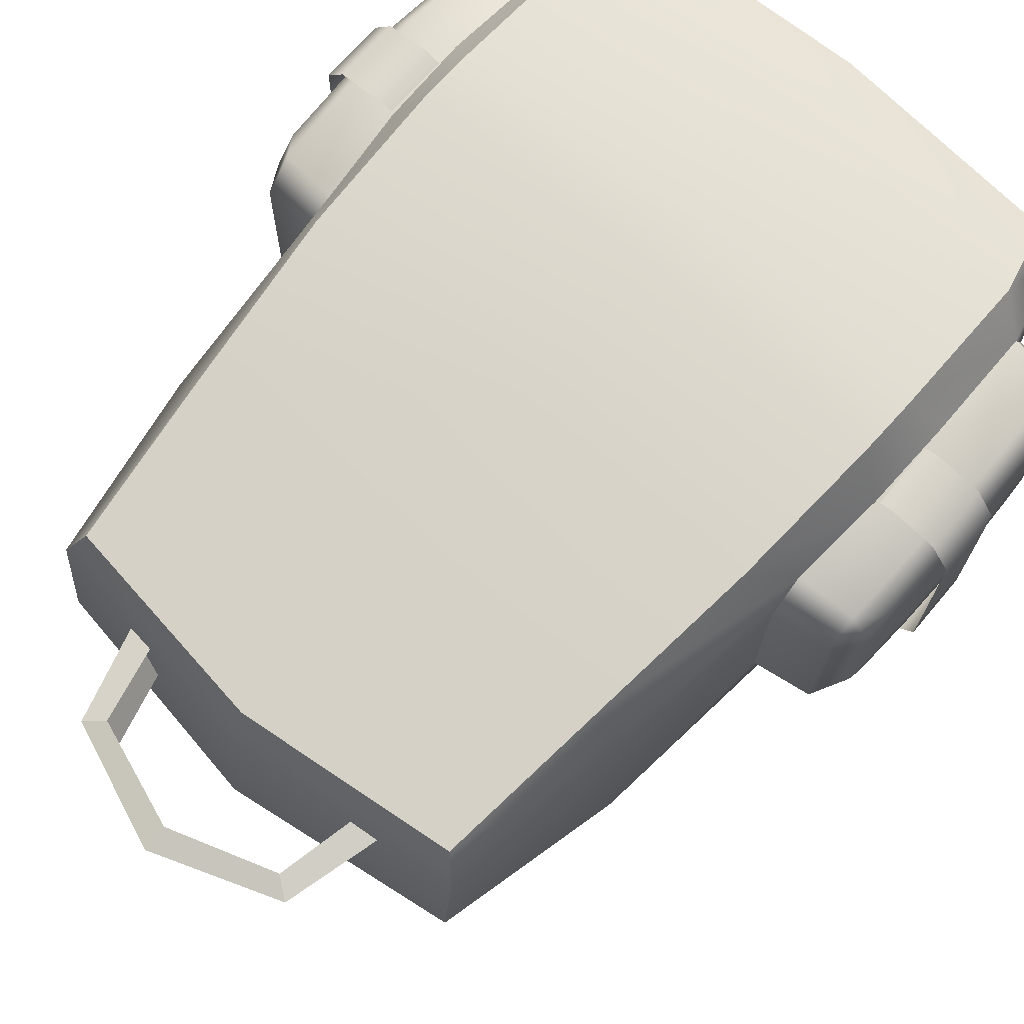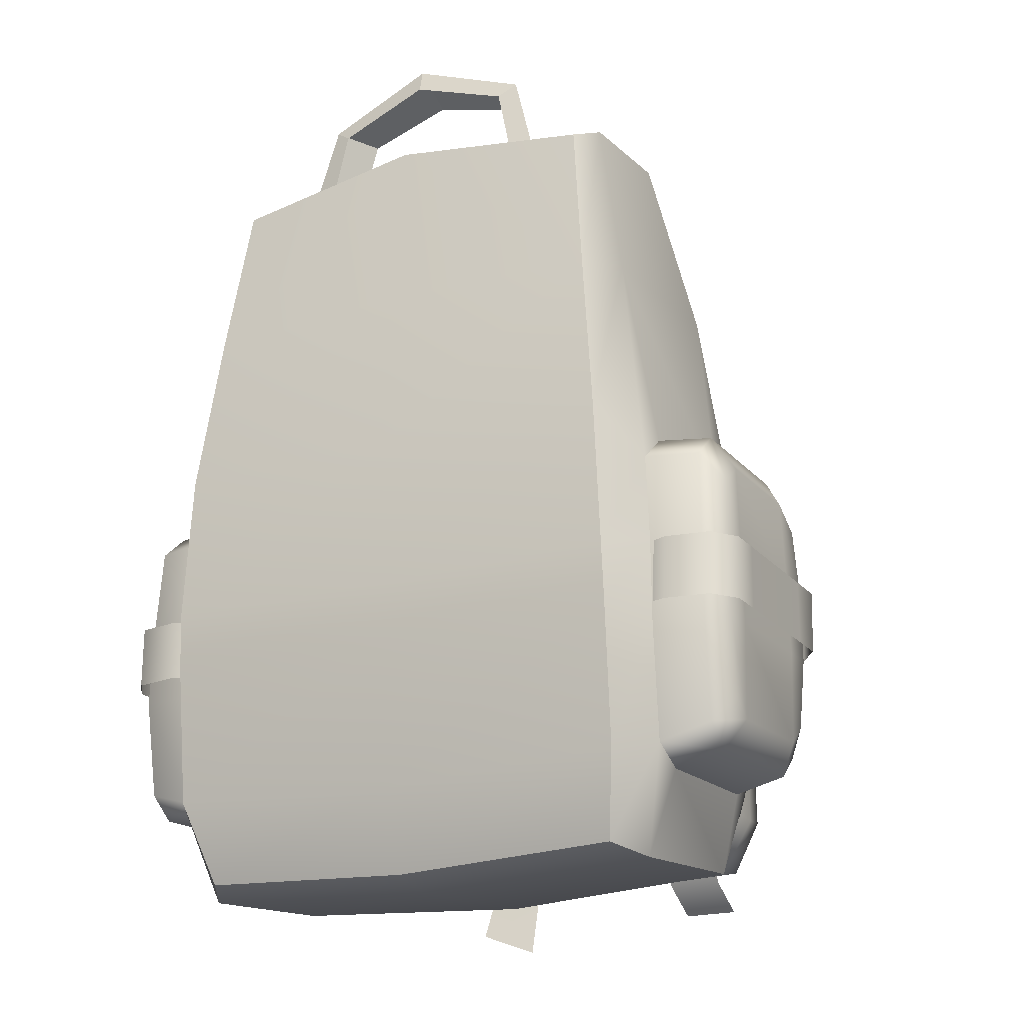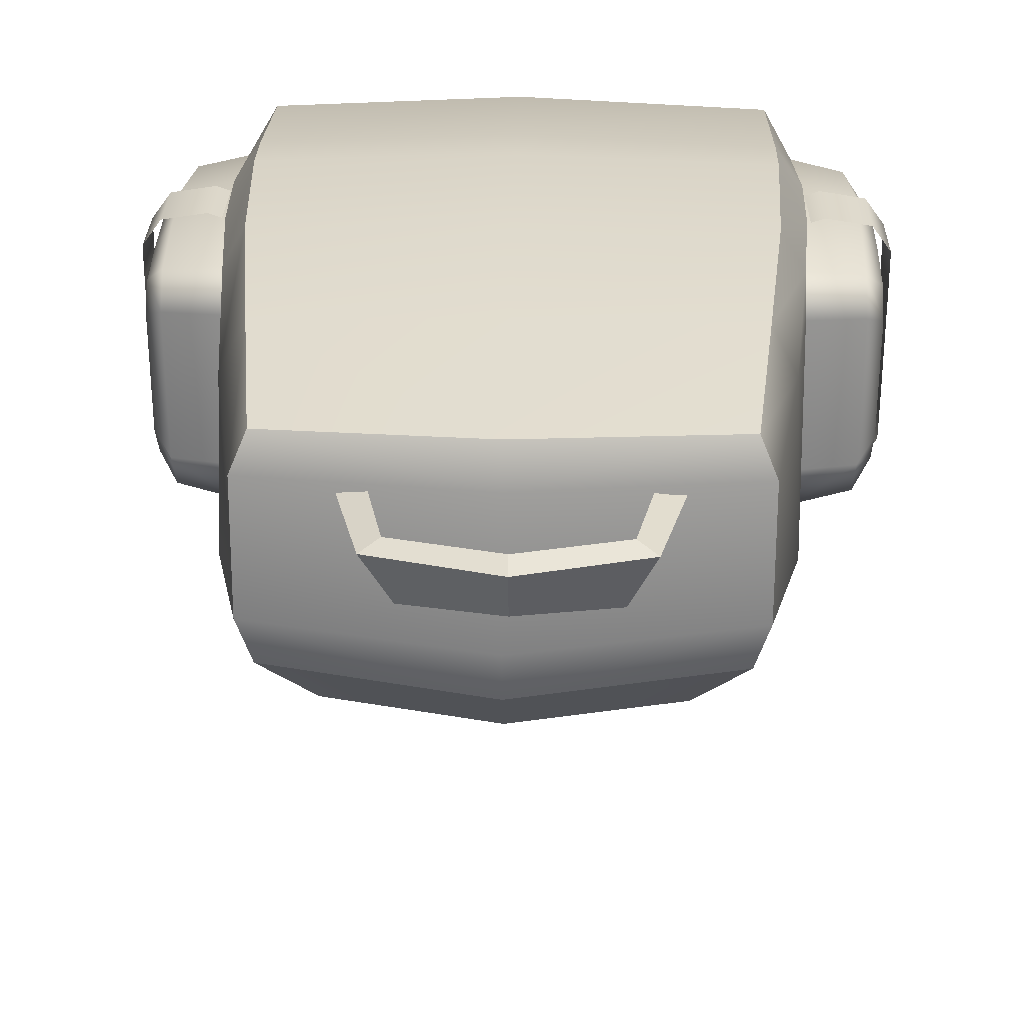
<metadata>
{"format":"obj","ext":"obj","renderer":"f3d","projection":"perspective","resolution":1024,"background":"white","views":[{"elev":72.1,"azim":-138.9,"up":"+Z"},{"elev":-20.7,"azim":28.0,"up":"+Y"},{"elev":28.9,"azim":-178.7,"up":"+Z"}]}
</metadata>
<code>
g ManArmy0_Backpack
v -0.1198 1.388 -0.1552
v -0.1101 1.476 -0.1659
v -0.0001146 1.49 -0.1624
v -0.0001146 1.391 -0.1514
v 0.1196 1.388 -0.1552
v 0.1099 1.476 -0.1659
v -0.1294 1.298 -0.1466
v -0.0001146 1.298 -0.1428
v -0.1335 1.218 -0.1455
v -0.0001146 1.214 -0.1416
v 0.1291 1.298 -0.1466
v 0.1332 1.218 -0.1455
v -0.1338 1.187 -0.1477
v -0.0001146 1.183 -0.1438
v 0.1335 1.187 -0.1477
v -0.1327 1.11 -0.1559
v -0.0001146 1.103 -0.1521
v -0.1219 1.066 -0.1746
v -0.0001146 1.06 -0.1712
v 0.1325 1.11 -0.1559
v 0.1216 1.066 -0.1746
v -0.1101 1.476 -0.1659
v -0.1184 1.484 -0.1841
v -0.0001146 1.501 -0.1824
v -0.0001146 1.49 -0.1624
v 0.1099 1.476 -0.1659
v 0.1181 1.484 -0.1841
v -0.0001146 1.509 -0.2585
v 0.1181 1.491 -0.252
v -0.1184 1.491 -0.252
v -0.0001146 1.5 -0.2873
v 0.1112 1.484 -0.2793
v -0.1114 1.484 -0.2793
v -0.08489 1.464 -0.3092
v -0.09326 1.391 -0.3397
v -0.0001146 1.398 -0.3464
v -0.0001146 1.476 -0.3158
v 0.09303 1.391 -0.3397
v 0.08463 1.464 -0.3092
v 0.09709 1.301 -0.3564
v -0.0001146 1.303 -0.3644
v 0.09863 1.252 -0.3555
v -0.0001146 1.251 -0.3641
v -0.09732 1.301 -0.3564
v -0.09886 1.252 -0.3555
v 0.131 1.228 -0.336
v -0.0001146 1.227 -0.3466
v -0.1312 1.228 -0.336
v -0.09732 1.301 -0.3564
v -0.1312 1.292 -0.3234
v -0.09326 1.391 -0.3397
v -0.1258 1.393 -0.3017
v -0.08489 1.464 -0.3092
v -0.1114 1.484 -0.2793
v -0.1342 1.061 -0.1964
v -0.1219 1.066 -0.1746
v -0.0001146 1.06 -0.1712
v -0.0001146 1.055 -0.1951
v 0.1339 1.061 -0.1964
v 0.1216 1.066 -0.1746
v -0.1342 1.07 -0.2945
v -0.0001146 1.064 -0.302
v 0.1339 1.07 -0.2945
v -0.1196 1.083 -0.3181
v -0.0001146 1.077 -0.3272
v 0.1193 1.083 -0.3181
v 0.1196 1.388 -0.1552
v 0.1099 1.476 -0.1659
v 0.1181 1.484 -0.1841
v 0.1327 1.392 -0.1796
v 0.1291 1.298 -0.1466
v 0.1444 1.275 -0.1789
v 0.1332 1.218 -0.1455
v 0.1485 1.225 -0.1737
v 0.1335 1.187 -0.1477
v 0.1493 1.178 -0.1727
v 0.1444 1.291 -0.198
v 0.1372 1.394 -0.2743
v 0.1181 1.491 -0.252
v 0.1256 1.393 -0.3017
v 0.131 1.292 -0.3234
v 0.144 1.282 -0.3055
v 0.131 1.228 -0.336
v 0.1486 1.228 -0.3128
v 0.1307 1.193 -0.3335
v 0.1495 1.18 -0.3108
v 0.1112 1.484 -0.2793
v 0.1325 1.11 -0.1559
v 0.1477 1.117 -0.1817
v 0.1216 1.066 -0.1746
v 0.1339 1.061 -0.1964
v 0.1477 1.122 -0.3017
v 0.1297 1.111 -0.3317
v 0.1193 1.083 -0.3181
v 0.1339 1.07 -0.2945
v 0.1477 1.111 -0.2843
v 0.1477 1.107 -0.2015
v 0.144 1.293 -0.2803
v -0.1329 1.392 -0.1796
v -0.1184 1.484 -0.1841
v -0.1101 1.476 -0.1659
v -0.1198 1.388 -0.1552
v -0.1447 1.275 -0.1789
v -0.1294 1.298 -0.1466
v -0.1488 1.225 -0.1737
v -0.1335 1.218 -0.1455
v -0.1495 1.178 -0.1727
v -0.1338 1.187 -0.1477
v -0.1375 1.394 -0.2743
v -0.1184 1.491 -0.252
v -0.1258 1.393 -0.3017
v -0.1114 1.484 -0.2793
v -0.1312 1.292 -0.3234
v -0.1442 1.282 -0.3055
v -0.1443 1.293 -0.2803
v -0.1312 1.228 -0.336
v -0.1489 1.228 -0.3128
v -0.131 1.193 -0.3335
v -0.1497 1.18 -0.3108
v -0.13 1.111 -0.3317
v -0.1479 1.122 -0.3017
v -0.1196 1.083 -0.3181
v -0.1342 1.07 -0.2945
v -0.1479 1.111 -0.2843
v -0.1479 1.107 -0.2015
v -0.1342 1.061 -0.1964
v -0.1479 1.117 -0.1817
v -0.1327 1.11 -0.1559
v -0.1219 1.066 -0.1746
v -0.0001146 1.209 -0.3955
v -0.0001146 1.187 -0.4079
v 0.09629 1.191 -0.4059
v 0.08377 1.21 -0.3997
v -0.084 1.21 -0.3997
v -0.09655 1.191 -0.4059
v 0.09503 1.132 -0.4136
v -0.0001146 1.126 -0.4079
v 0.08519 1.113 -0.4075
v -0.0001146 1.109 -0.4033
v -0.09526 1.132 -0.4136
v -0.08545 1.113 -0.4075
v -0.0001146 1.224 -0.3837
v 0.09746 1.225 -0.3886
v 0.1161 1.201 -0.3895
v -0.09769 1.225 -0.3886
v -0.1163 1.201 -0.3895
v 0.1144 1.121 -0.3971
v 0.09971 1.092 -0.3964
v -0.0001146 1.087 -0.3914
v -0.09997 1.092 -0.3964
v -0.1146 1.121 -0.3971
v 0.102 1.228 -0.3634
v 0.1233 1.201 -0.3632
v 0.09844 1.224 -0.3413
v -0.0001146 1.222 -0.3472
v -0.0001146 1.226 -0.3633
v 0.1182 1.2 -0.3386
v -0.0987 1.224 -0.3413
v -0.1023 1.228 -0.3634
v -0.1184 1.2 -0.3386
v -0.1235 1.201 -0.3632
v 0.1218 1.116 -0.3675
v 0.1176 1.122 -0.3376
v 0.105 1.085 -0.3638
v 0.102 1.093 -0.3345
v -0.0001146 1.08 -0.3638
v -0.0001146 1.089 -0.334
v -0.1053 1.085 -0.3638
v -0.1022 1.093 -0.3345
v -0.1221 1.116 -0.3675
v -0.1179 1.122 -0.3376
v -0.1851 1.271 -0.2722
v -0.1853 1.27 -0.2073
v -0.1865 1.22 -0.208
v -0.1866 1.222 -0.2737
v -0.1869 1.183 -0.2085
v -0.1871 1.184 -0.2746
v -0.1855 1.131 -0.2093
v -0.1855 1.134 -0.2758
v -0.1863 1.222 -0.2953
v -0.185 1.26 -0.29
v -0.1868 1.184 -0.2939
v -0.1855 1.145 -0.288
v -0.1855 1.14 -0.1968
v -0.1866 1.183 -0.1902
v -0.1862 1.22 -0.1909
v -0.1854 1.258 -0.1936
v -0.175 1.287 -0.1986
v -0.1747 1.288 -0.2794
v -0.1756 1.118 -0.2839
v -0.1756 1.114 -0.2009
v -0.1746 1.274 -0.3016
v -0.1442 1.282 -0.3055
v -0.1443 1.293 -0.2803
v -0.1766 1.228 -0.3084
v -0.1489 1.228 -0.3128
v -0.1774 1.181 -0.3066
v -0.1497 1.18 -0.3108
v -0.1756 1.131 -0.2992
v -0.1479 1.122 -0.3017
v -0.1479 1.111 -0.2843
v -0.1479 1.107 -0.2015
v -0.1479 1.117 -0.1817
v -0.1756 1.126 -0.1854
v -0.1772 1.179 -0.1771
v -0.1495 1.178 -0.1727
v -0.1765 1.224 -0.178
v -0.1488 1.225 -0.1737
v -0.1751 1.272 -0.1815
v -0.1447 1.275 -0.1789
v -0.1446 1.291 -0.198
v 0.1864 1.222 -0.2737
v 0.1861 1.222 -0.2953
v 0.1866 1.184 -0.2939
v 0.1869 1.184 -0.2746
v 0.1848 1.271 -0.2722
v 0.1848 1.26 -0.29
v 0.1852 1.134 -0.2758
v 0.1852 1.145 -0.288
v 0.1867 1.183 -0.2085
v 0.1852 1.131 -0.2093
v 0.1864 1.183 -0.1902
v 0.1859 1.22 -0.1909
v 0.1862 1.22 -0.208
v 0.1851 1.258 -0.1936
v 0.1851 1.27 -0.2073
v 0.1852 1.14 -0.1968
v 0.1771 1.181 -0.3066
v 0.1764 1.228 -0.3084
v 0.1495 1.18 -0.3108
v 0.1486 1.228 -0.3128
v 0.1744 1.274 -0.3016
v 0.144 1.282 -0.3055
v 0.1744 1.288 -0.2794
v 0.1477 1.122 -0.3017
v 0.1753 1.131 -0.2992
v 0.1753 1.118 -0.2839
v 0.1477 1.111 -0.2843
v 0.1753 1.114 -0.2009
v 0.1753 1.126 -0.1854
v 0.1477 1.117 -0.1817
v 0.1493 1.178 -0.1727
v 0.1769 1.179 -0.1771
v 0.1485 1.225 -0.1737
v 0.1763 1.224 -0.178
v 0.1444 1.275 -0.1789
v 0.1748 1.272 -0.1815
v 0.1747 1.287 -0.1986
v 0.1444 1.291 -0.198
v 0.144 1.293 -0.2803
v -0.1114 1.484 -0.2793
v -0.08489 1.464 -0.3092
v -0.0001146 1.476 -0.3158
v -0.0001146 1.5 -0.2873
v 0.08463 1.464 -0.3092
v 0.1112 1.484 -0.2793
v 0.1112 1.484 -0.2793
v 0.08463 1.464 -0.3092
v 0.09303 1.391 -0.3397
v 0.1256 1.393 -0.3017
v 0.09709 1.301 -0.3564
v 0.131 1.292 -0.3234
v 0.09863 1.252 -0.3555
v 0.131 1.228 -0.336
v 0.09844 1.224 -0.3413
v 0.131 1.228 -0.336
v -0.0001146 1.227 -0.3466
v -0.0001146 1.222 -0.3472
v 0.1182 1.2 -0.3386
v 0.1307 1.193 -0.3335
v -0.1312 1.228 -0.336
v -0.0987 1.224 -0.3413
v -0.131 1.193 -0.3335
v -0.1184 1.2 -0.3386
v 0.1176 1.122 -0.3376
v 0.1297 1.111 -0.3317
v 0.102 1.093 -0.3345
v 0.1193 1.083 -0.3181
v -0.13 1.111 -0.3317
v -0.1179 1.122 -0.3376
v -0.1196 1.083 -0.3181
v -0.1022 1.093 -0.3345
v -0.0001146 1.089 -0.334
v 0.1193 1.083 -0.3181
v -0.0001146 1.077 -0.3272
v -0.1196 1.083 -0.3181
v 0.1477 1.107 -0.2015
v -0.1446 1.291 -0.198
v -0.1926 1.224 -0.2746
v -0.1925 1.224 -0.2077
v -0.192 1.19 -0.2082
v -0.1921 1.19 -0.2756
v -0.192 1.19 -0.2958
v -0.1924 1.224 -0.2973
v -0.1919 1.19 -0.1889
v -0.1924 1.224 -0.1897
v -0.1821 1.224 -0.3118
v -0.1815 1.19 -0.31
v -0.1576 1.224 -0.3158
v -0.157 1.19 -0.3139
v -0.1815 1.19 -0.1744
v -0.1821 1.224 -0.1754
v -0.1473 1.224 -0.3112
v -0.1466 1.19 -0.3093
v -0.1574 1.19 -0.1705
v -0.1581 1.224 -0.1715
v -0.1461 1.19 -0.1743
v -0.1468 1.224 -0.1753
v 0.1923 1.224 -0.2746
v 0.1922 1.224 -0.2973
v 0.1917 1.19 -0.2958
v 0.1918 1.19 -0.2756
v 0.1923 1.224 -0.2077
v 0.1918 1.19 -0.2082
v 0.1922 1.224 -0.1897
v 0.1917 1.19 -0.1889
v 0.1812 1.19 -0.31
v 0.1818 1.224 -0.3118
v 0.1818 1.224 -0.1754
v 0.1812 1.19 -0.1744
v 0.1578 1.224 -0.1715
v 0.1572 1.19 -0.1705
v 0.1567 1.19 -0.3139
v 0.1574 1.224 -0.3158
v 0.1464 1.19 -0.3093
v 0.147 1.224 -0.3112
v 0.1465 1.224 -0.1753
v 0.1459 1.19 -0.1743
v 0.04249 1.228 -0.3416
v 0.04249 1.23 -0.3705
v 0.0738 1.23 -0.3705
v 0.0738 1.228 -0.3416
v 0.0738 1.224 -0.3938
v 0.04249 1.224 -0.3938
v 0.0738 1.209 -0.4077
v 0.04249 1.209 -0.4077
v 0.0738 1.187 -0.4134
v 0.04249 1.187 -0.4134
v 0.0738 1.127 -0.4138
v 0.04249 1.127 -0.4138
v 0.0738 1.095 -0.4301
v 0.04249 1.095 -0.4301
v 0.0738 1.08 -0.4543
v 0.04249 1.08 -0.4543
v 0.05892 1.538 -0.1919
v 0.044 1.537 -0.2161
v 0.05482 1.493 -0.2149
v 0.07507 1.477 -0.1877
v -0.06659 1.538 -0.1916
v -0.05318 1.537 -0.2166
v -0.004237 1.55 -0.2139
v -0.004237 1.562 -0.1881
v -0.08283 1.477 -0.1873
v -0.06465 1.493 -0.2154
v -0.05318 1.537 -0.2166
v -0.06659 1.538 -0.1916
v -0.004237 1.562 -0.1881
v -0.004237 1.55 -0.2139
v 0.044 1.537 -0.2161
v 0.05892 1.538 -0.1919
v -0.06905 1.474 -0.1855
v -0.08283 1.477 -0.1873
v -0.06659 1.538 -0.1916
v -0.05671 1.53 -0.1876
v -0.05671 1.53 -0.1876
v -0.06659 1.538 -0.1916
v -0.004237 1.562 -0.1881
v -0.004144 1.549 -0.1849
v -0.004144 1.549 -0.1849
v -0.004237 1.562 -0.1881
v 0.05892 1.538 -0.1919
v 0.04923 1.53 -0.1879
v 0.04923 1.53 -0.1879
v 0.05892 1.538 -0.1919
v 0.07507 1.477 -0.1877
v 0.06153 1.474 -0.1859
v -0.07453 1.227 -0.3412
v -0.07453 1.23 -0.3705
v -0.04321 1.23 -0.3705
v -0.04321 1.227 -0.3412
v -0.04321 1.224 -0.3938
v -0.07453 1.224 -0.3938
v -0.04321 1.209 -0.4077
v -0.07453 1.209 -0.4077
v -0.04321 1.187 -0.4134
v -0.07453 1.187 -0.4134
v -0.04321 1.127 -0.4205
v -0.07453 1.127 -0.4205
v -0.04321 1.097 -0.417
v -0.07453 1.097 -0.417
v -0.03998 1.056 -0.4
v -0.07453 1.069 -0.4022
g ManArmy0_Backpack_0
f 3 2 1
f 4 3 1
f 4 5 3
f 5 6 3
f 4 1 7
f 8 4 7
f 4 8 5
f 8 7 9
f 10 8 9
f 8 10 11
f 8 11 5
f 10 12 11
f 10 9 13
f 14 10 13
f 10 14 12
f 14 15 12
f 14 13 16
f 17 14 16
f 14 17 15
f 17 16 18
f 19 17 18
f 17 19 20
f 17 20 15
f 19 21 20
f 24 23 22
f 25 24 22
f 25 26 24
f 26 27 24
f 24 27 28
f 24 28 23
f 27 29 28
f 28 30 23
f 28 29 31
f 28 31 30
f 29 32 31
f 31 33 30
f 36 35 34
f 37 36 34
f 38 36 37
f 39 38 37
f 38 40 36
f 40 41 36
f 36 41 35
f 40 42 41
f 42 43 41
f 41 43 44
f 41 44 35
f 43 45 44
f 43 42 46
f 47 43 46
f 45 43 47
f 48 45 47
f 49 45 48
f 50 49 48
f 51 49 50
f 52 51 50
f 53 51 52
f 54 53 52
f 57 56 55
f 58 57 55
f 58 59 57
f 59 60 57
f 58 55 61
f 62 58 61
f 58 62 59
f 62 63 59
f 62 61 64
f 65 62 64
f 62 65 63
f 65 66 63
f 69 68 67
f 70 69 67
f 70 67 71
f 72 70 71
f 72 71 73
f 74 72 73
f 74 73 75
f 76 74 75
f 72 77 70
f 70 78 69
f 78 79 69
f 78 80 79
f 81 80 78
f 82 81 78
f 83 81 82
f 84 83 82
f 85 83 84
f 86 85 84
f 80 87 79
f 76 75 88
f 89 76 88
f 89 88 90
f 91 89 90
f 86 92 85
f 92 93 85
f 94 93 92
f 95 94 92
f 95 92 96
f 95 96 97
f 91 95 97
f 91 97 89
f 98 82 78
f 98 78 70
f 77 98 70
f 101 100 99
f 102 101 99
f 102 99 103
f 104 102 103
f 104 103 105
f 106 104 105
f 106 105 107
f 108 106 107
f 99 100 109
f 100 110 109
f 109 110 111
f 110 112 111
f 109 111 113
f 114 109 113
f 115 109 114
f 114 113 116
f 117 114 116
f 117 116 118
f 119 117 118
f 119 118 120
f 121 119 120
f 121 120 122
f 123 121 122
f 124 121 123
f 125 124 123
f 126 125 123
f 126 127 125
f 128 127 126
f 129 128 126
f 128 108 127
f 108 107 127
f 132 131 130
f 133 132 130
f 130 131 134
f 131 135 134
f 132 136 131
f 136 137 131
f 131 137 135
f 136 138 137
f 138 139 137
f 137 139 140
f 137 140 135
f 139 141 140
f 133 130 142
f 143 133 142
f 132 133 143
f 144 132 143
f 136 132 144
f 130 134 145
f 142 130 145
f 134 135 146
f 145 134 146
f 138 136 147
f 147 136 144
f 148 138 147
f 139 138 148
f 149 139 148
f 141 139 149
f 150 141 149
f 140 141 150
f 151 140 150
f 135 140 151
f 146 135 151
f 144 143 152
f 153 144 152
f 147 144 153
f 153 152 154
f 154 152 155
f 152 156 155
f 143 142 156
f 152 143 156
f 157 153 154
f 155 156 158
f 156 159 158
f 158 159 160
f 159 161 160
f 162 153 157
f 163 162 157
f 164 162 163
f 165 164 163
f 166 164 165
f 167 166 165
f 168 166 167
f 169 168 167
f 170 168 169
f 171 170 169
f 161 170 171
f 160 161 171
f 156 142 159
f 142 145 159
f 159 145 161
f 145 146 161
f 161 146 170
f 146 151 170
f 170 151 168
f 151 150 168
f 168 150 166
f 150 149 166
f 166 149 164
f 149 148 164
f 164 148 162
f 148 147 162
f 162 147 153
f 174 173 172
f 175 174 172
f 176 174 175
f 177 176 175
f 178 176 177
f 179 178 177
f 175 172 180
f 172 181 180
f 175 180 182
f 177 175 182
f 177 182 183
f 179 177 183
f 178 184 176
f 184 185 176
f 176 185 174
f 185 186 174
f 174 186 173
f 186 187 173
f 172 173 188
f 189 172 188
f 181 172 189
f 178 179 190
f 191 178 190
f 184 178 191
f 192 181 189
f 180 181 192
f 193 192 189
f 194 193 189
f 194 189 188
f 195 192 193
f 196 195 193
f 197 195 196
f 198 197 196
f 199 197 198
f 200 199 198
f 190 199 200
f 195 180 192
f 182 180 195
f 197 182 195
f 190 179 199
f 179 183 199
f 183 182 197
f 199 183 197
f 201 190 200
f 202 191 190
f 202 203 191
f 201 202 190
f 205 204 203
f 206 205 203
f 207 205 206
f 208 207 206
f 209 207 208
f 210 209 208
f 203 204 191
f 188 209 210
f 204 184 191
f 185 184 204
f 205 185 204
f 186 185 205
f 207 186 205
f 187 186 207
f 209 187 207
f 173 187 209
f 188 173 209
f 211 188 210
f 211 194 188
f 214 213 212
f 215 214 212
f 212 213 216
f 213 217 216
f 215 218 214
f 218 219 214
f 215 220 218
f 220 221 218
f 220 222 221
f 222 220 223
f 220 224 223
f 215 212 224
f 220 215 224
f 223 224 225
f 224 226 225
f 212 216 226
f 224 212 226
f 222 227 221
f 213 214 228
f 229 213 228
f 229 228 230
f 231 229 230
f 232 229 231
f 232 217 229
f 233 232 231
f 234 232 233
f 230 228 235
f 228 236 235
f 235 236 237
f 238 235 237
f 234 216 232
f 226 216 234
f 216 217 232
f 217 213 229
f 236 219 237
f 219 218 237
f 214 219 236
f 228 214 236
f 237 218 239
f 238 237 239
f 218 221 239
f 239 221 240
f 239 240 241
f 241 240 242
f 240 243 242
f 242 243 244
f 243 245 244
f 244 245 246
f 245 247 246
f 246 247 248
f 249 246 248
f 245 223 247
f 223 225 247
f 247 225 248
f 225 226 248
f 222 223 245
f 243 222 245
f 227 222 243
f 240 227 243
f 221 227 240
f 248 226 234
f 249 248 234
f 250 249 234
f 250 234 233
f 253 252 251
f 254 253 251
f 255 253 254
f 256 255 254
f 259 258 257
f 260 259 257
f 261 259 260
f 262 261 260
f 263 261 262
f 264 263 262
f 267 266 265
f 268 267 265
f 265 266 269
f 266 270 269
f 271 267 268
f 272 271 268
f 273 271 272
f 274 273 272
f 269 270 275
f 270 276 275
f 275 276 277
f 276 278 277
f 279 273 274
f 280 279 274
f 281 279 280
f 282 281 280
f 277 284 283
f 284 285 283
f 283 285 282
f 285 286 282
f 287 238 239
f 287 239 241
f 288 99 109
f 115 288 109
f 288 103 99
f 291 290 289
f 292 291 289
f 292 289 293
f 289 294 293
f 291 295 290
f 295 296 290
f 293 294 297
f 298 293 297
f 298 297 299
f 300 298 299
f 296 295 301
f 302 296 301
f 300 299 303
f 304 300 303
f 302 301 305
f 306 302 305
f 306 305 307
f 308 306 307
f 311 310 309
f 312 311 309
f 312 309 313
f 314 312 313
f 314 313 315
f 316 314 315
f 310 311 317
f 318 310 317
f 316 315 319
f 320 316 319
f 320 319 321
f 322 320 321
f 318 317 323
f 324 318 323
f 324 323 325
f 326 324 325
f 322 321 327
f 328 322 327
f 331 330 329
f 332 331 329
f 331 333 330
f 333 334 330
f 333 335 334
f 335 336 334
f 335 337 336
f 337 338 336
f 337 339 338
f 339 340 338
f 339 341 340
f 341 342 340
f 341 343 342
f 343 344 342
f 347 346 345
f 348 347 345
f 351 350 349
f 352 351 349
f 355 354 353
f 356 355 353
f 359 358 357
f 360 359 357
f 363 362 361
f 364 363 361
f 367 366 365
f 368 367 365
f 371 370 369
f 372 371 369
f 375 374 373
f 376 375 373
f 379 378 377
f 380 379 377
f 379 381 378
f 381 382 378
f 381 383 382
f 383 384 382
f 383 385 384
f 385 386 384
f 385 387 386
f 387 388 386
f 387 389 388
f 389 390 388
f 389 391 390
f 391 392 390

</code>
